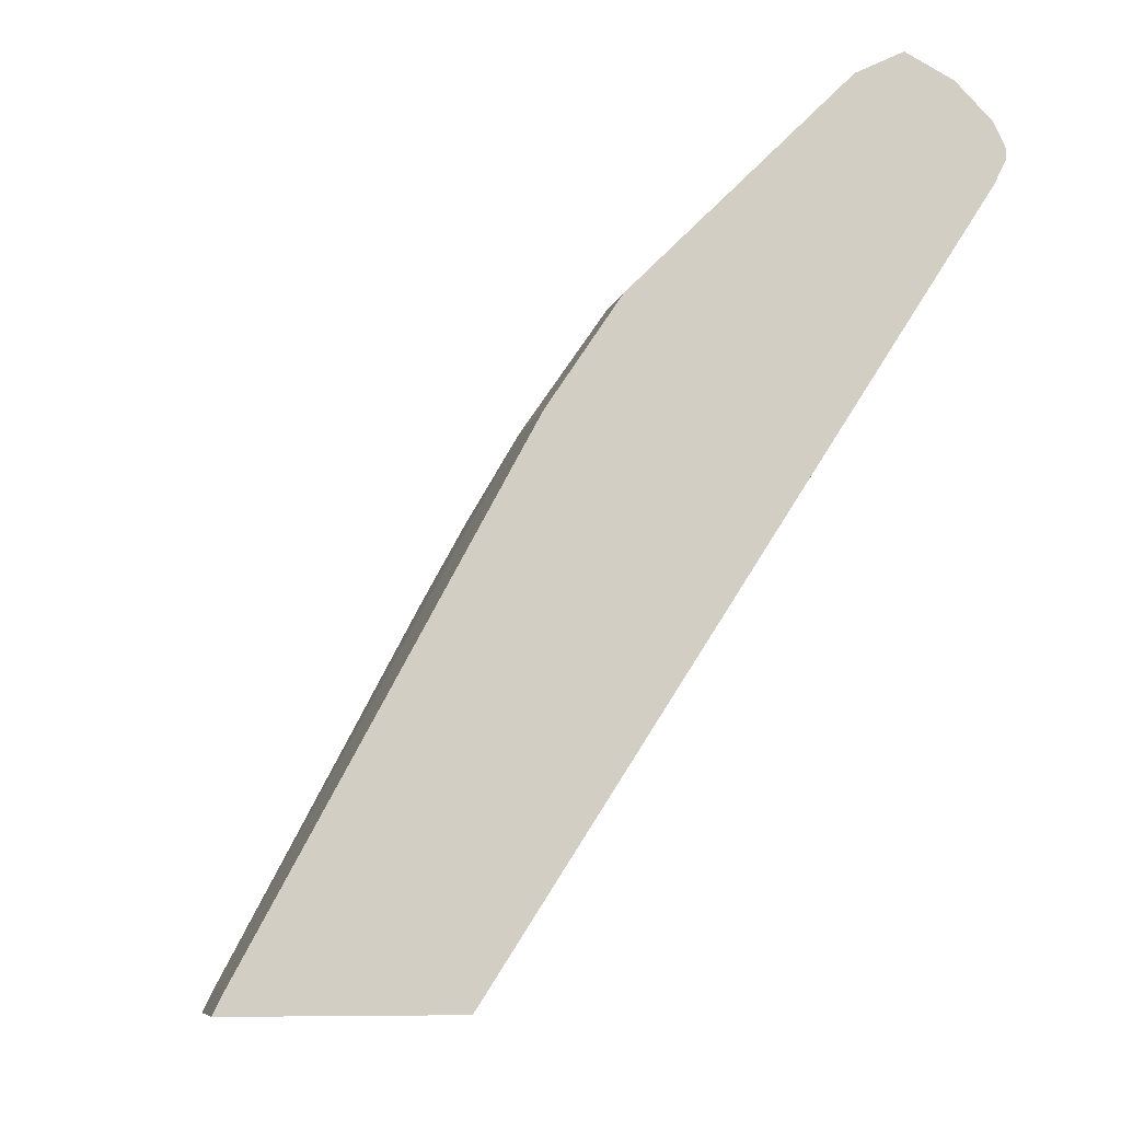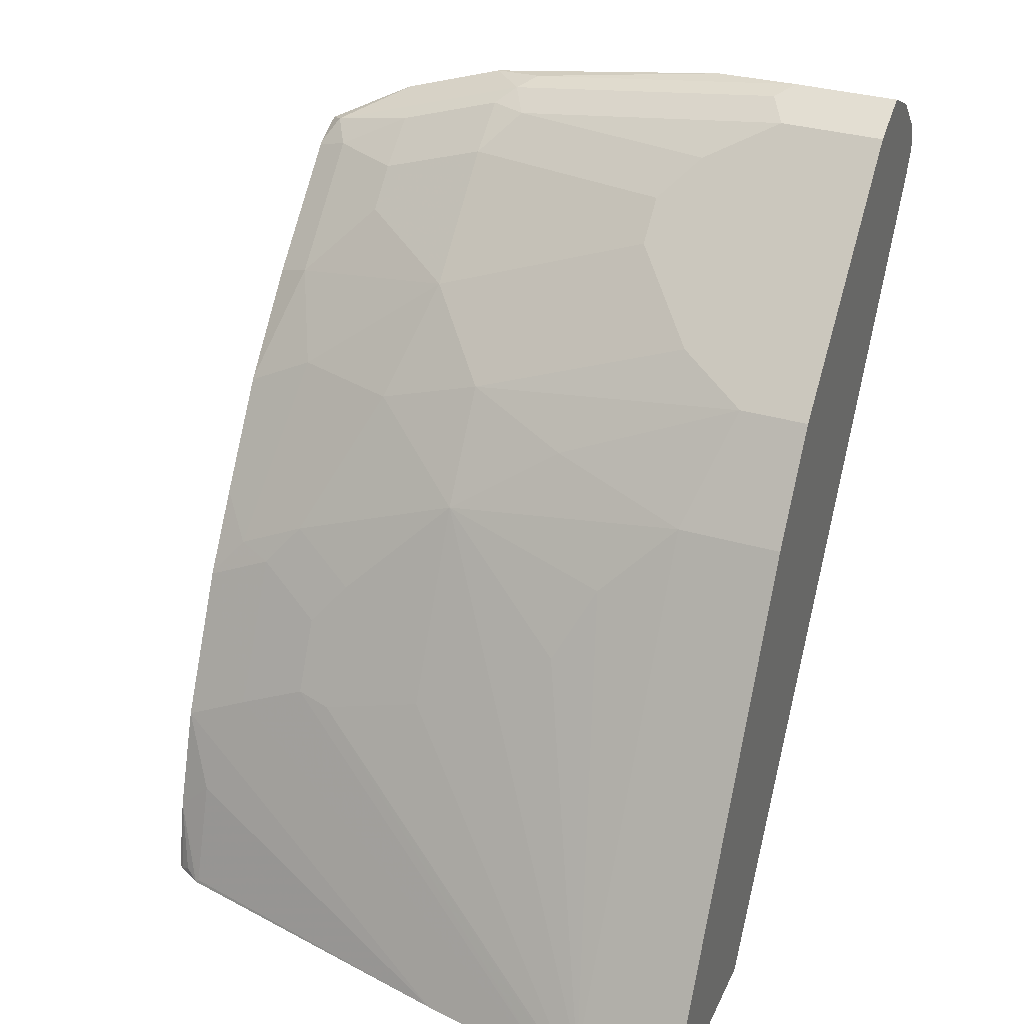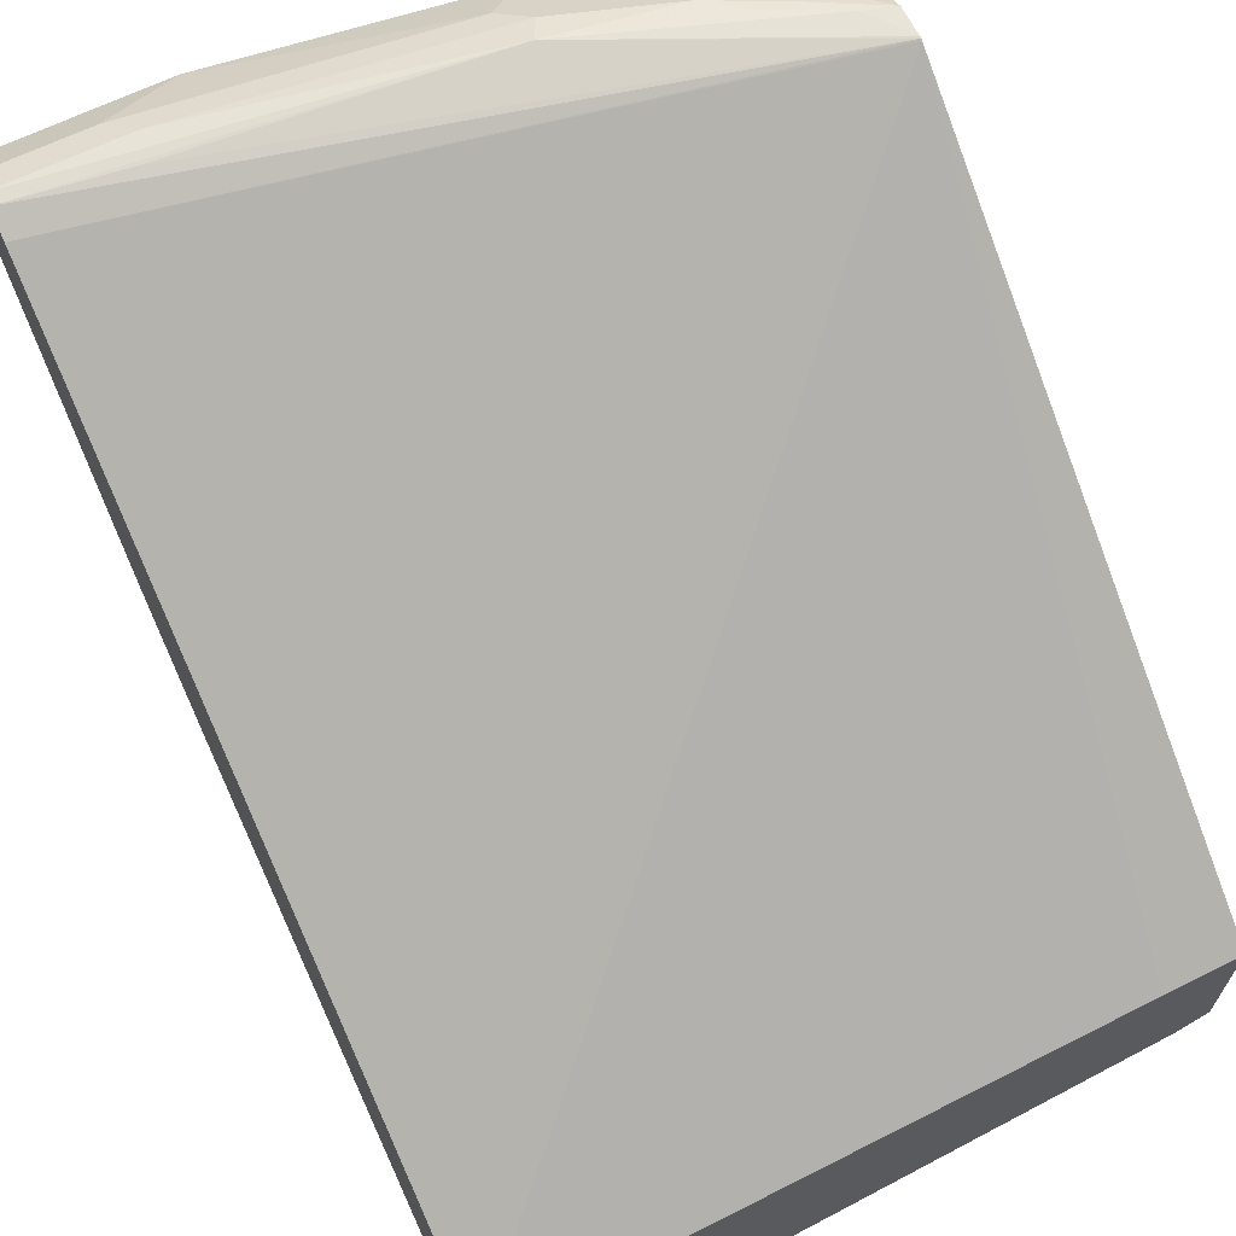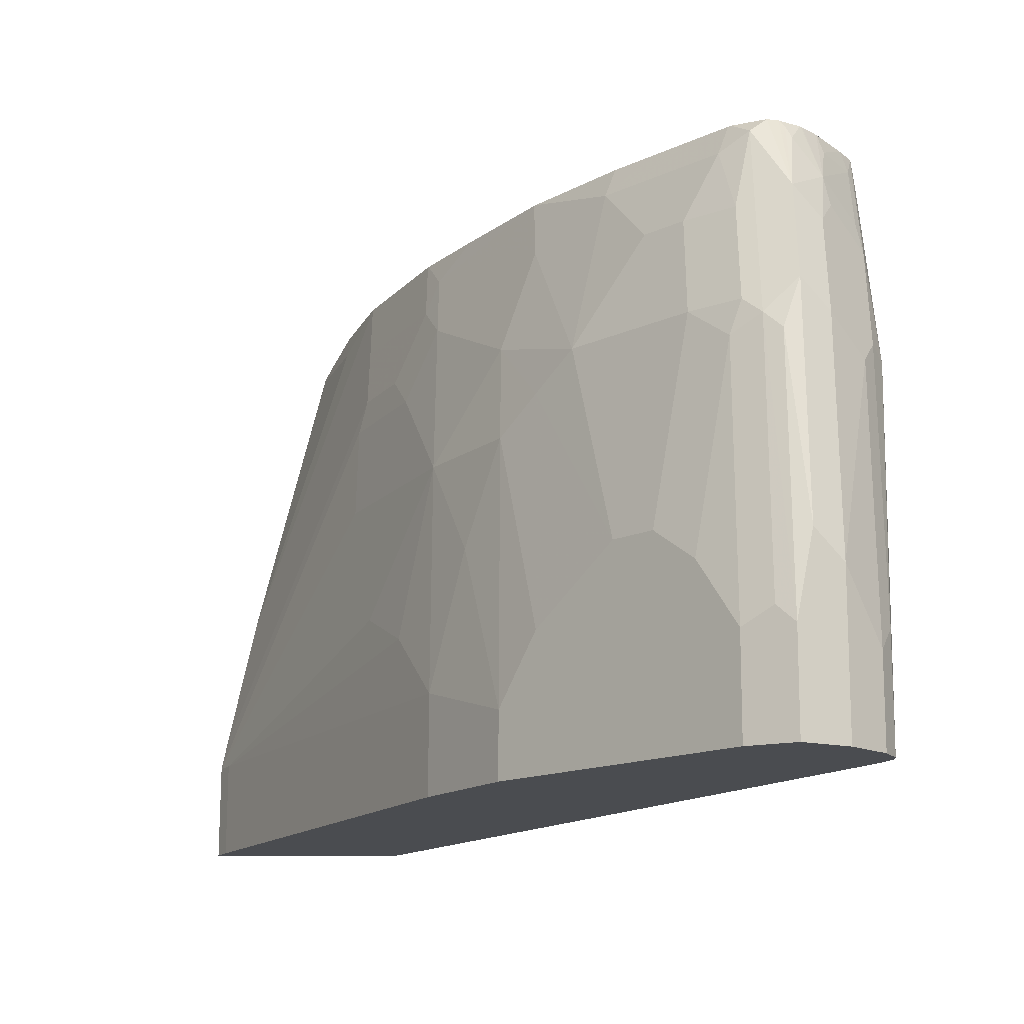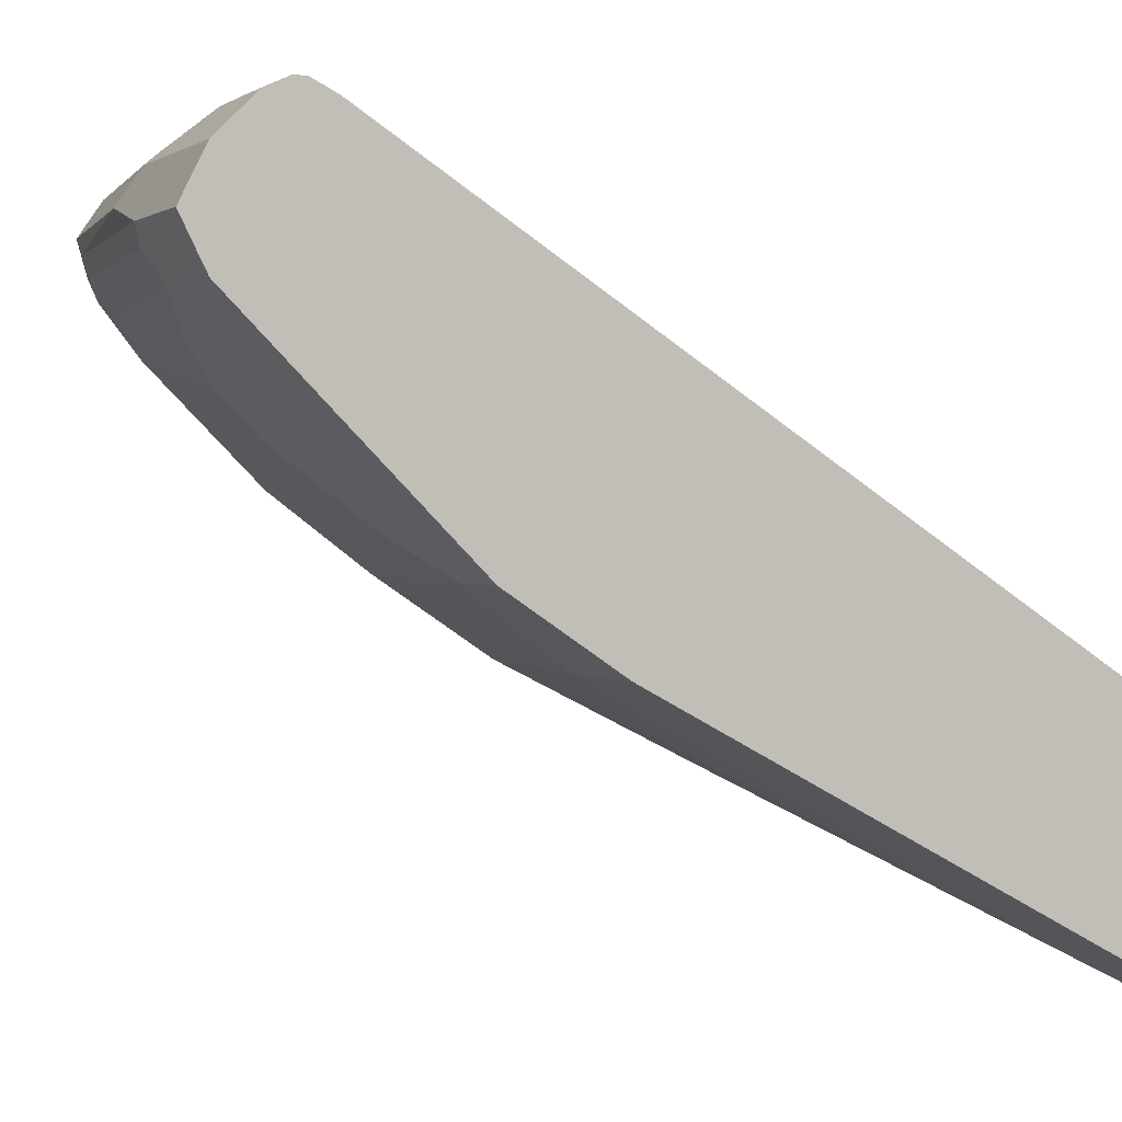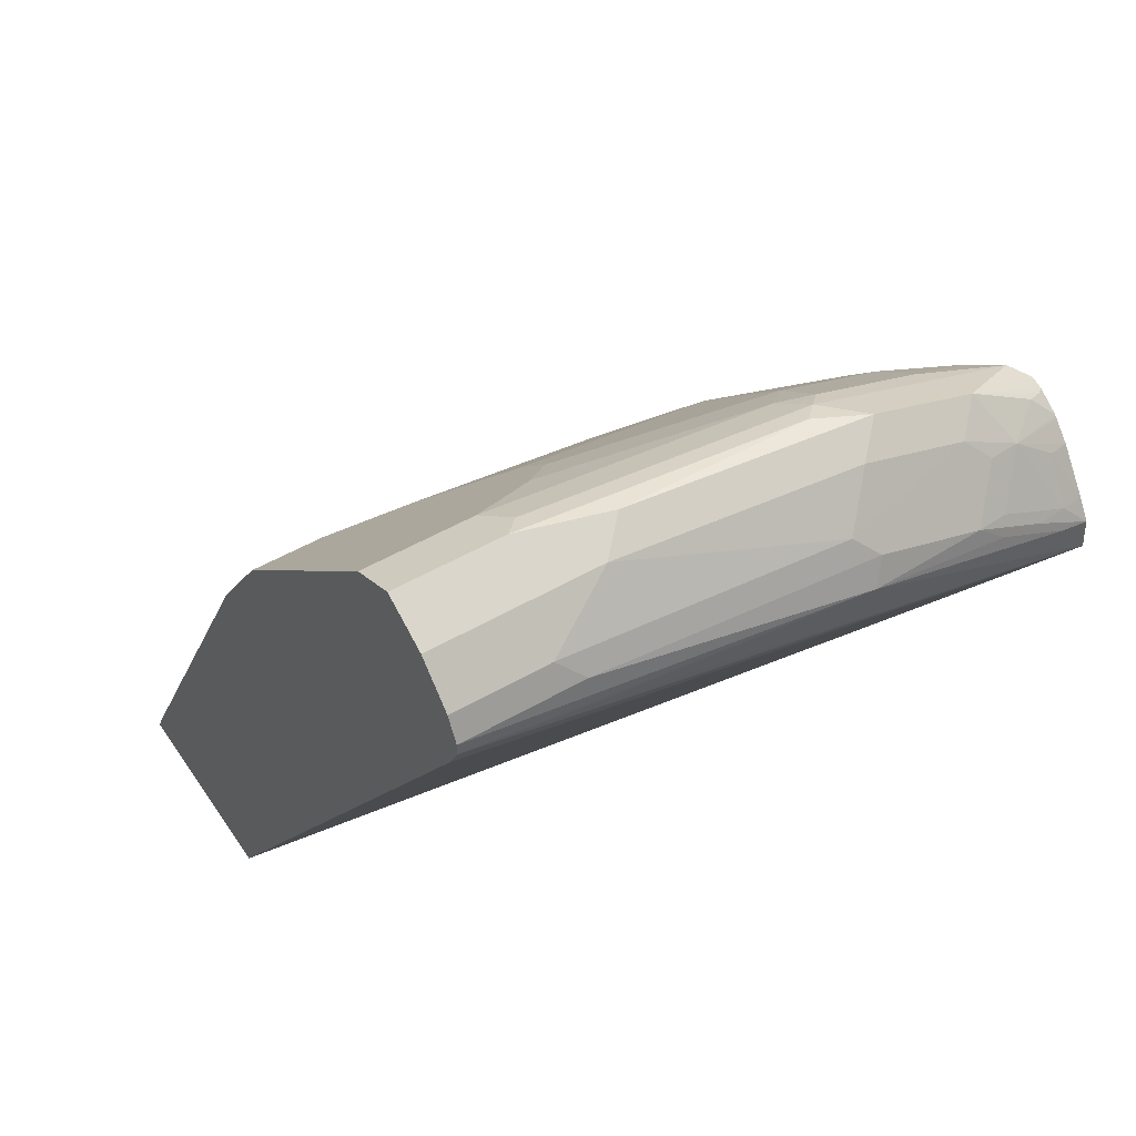
<metadata>
{"format":"obj","ext":"obj","renderer":"f3d","projection":"perspective","resolution":1024,"background":"white","views":[{"elev":-8.2,"azim":77.9,"up":"+Z"},{"elev":33.2,"azim":22.3,"up":"+Z"},{"elev":67.3,"azim":154.4,"up":"+Y"},{"elev":74.9,"azim":90.2,"up":"+Z"},{"elev":0.9,"azim":66.3,"up":"+Y"},{"elev":50.0,"azim":147.4,"up":"+Z"}]}
</metadata>
<code>
v -0.04212 -0.2103 0.4636
v -0.04577 -0.2096 0.4636
v 0.02027 -0.2103 0.4636
v -0.04212 -0.2035 0.4772
v -0.1894 -0.08421 0.6737
v -0.1894 -0.1053 0.6316
v -0.2526 -0.1053 0.6106
v -0.06319 -0.2052 0.4658
v -0.0651 -0.2057 0.4636
v 0.02027 -0.08396 0.4636
v 0.02027 -0.2035 0.4772
v -0.1894 -0.07016 0.7018
v -0.04212 -0.04911 0.7649
v -0.08422 -0.07016 0.7228
v -0.1053 -0.09121 0.6807
v -0.1894 -0.04911 0.7438
v -0.2526 -0.08421 0.6527
v -0.2737 -0.09999 0.6132
v -0.3567 -0.1003 0.5709
v -0.1474 -0.1886 0.4636
v -0.3158 -0.09999 0.5921
v -0.3153 -0.04207 0.4636
v -0.3567 0.2046 0.8181
v 0.02027 0.1965 0.8982
v 0.02027 -0.04911 0.7649
v -0.2526 -0.07016 0.6807
v -0.02109 -0.007013 0.828
v -0.1264 -0.02806 0.7859
v -0.1894 -0.007013 0.807
v -0.2526 -0.007013 0.7859
v -0.2947 -0.04911 0.7018
v -0.2737 -0.07894 0.6553
v -0.3567 -0.121 0.5092
v -0.3368 -0.121 0.529
v -0.3567 -0.05776 0.656
v -0.3368 -0.1421 0.4658
v -0.339 -0.1421 0.4636
v -0.3158 -0.05789 0.6763
v -0.3567 -0.03758 0.4636
v -0.3567 0.2051 0.8189
v 0.02027 0.2035 0.9122
v 0.02027 -0.007013 0.828
v -0.06319 0.014 0.8491
v -0.2105 0.014 0.828
v -0.2315 0.03509 0.8491
v -0.3158 0.014 0.7859
v -0.3368 -0.04911 0.6807
v -0.3567 -0.1309 0.4647
v -0.3537 -0.1336 0.4636
v -0.3474 -0.1368 0.4685
v -0.3567 -0.05727 0.6568
v -0.3567 -0.1311 0.4636
v -0.3567 0.2053 0.82
v -0.2105 0.2105 0.8842
v -0.04212 0.2053 0.9026
v 0.02027 0.2035 0.9193
v 0.02027 0.014 0.8491
v -0.04212 0.1193 0.9543
v -0.08422 0.09824 0.9333
v -0.1053 0.07719 0.9122
v -0.1053 0.05614 0.8912
v -0.2315 0.09824 0.9122
v -0.2947 0.07719 0.8701
v -0.3368 0.05614 0.828
v -0.3567 0.01441 0.7657
v -0.3567 0.01358 0.7647
v -0.3368 -0.007013 0.7438
v -0.3567 -0.02794 0.7024
v -0.3567 0.2041 0.8373
v -0.3395 0.2053 0.8421
v -0.2974 0.2053 0.8631
v -0.2807 0.2035 0.8772
v -0.2175 0.2035 0.8982
v -0.04913 0.2035 0.9193
v 0.02027 0.2004 0.9255
v 0.02027 0.1193 0.9543
v -0.04212 0.1473 0.9684
v -0.05263 0.1368 0.9631
v -0.2105 0.1193 0.9333
v -0.2315 0.1263 0.9342
v -0.2947 0.09824 0.8912
v -0.3567 0.06273 0.8214
v -0.3368 0.1193 0.8912
v -0.3567 0.08378 0.8425
v -0.3567 0.1965 0.8491
v -0.3421 0.2 0.8526
v -0.3228 0.2035 0.8561
v -0.2666 0.1965 0.8912
v -0.2035 0.1965 0.9122
v -0.3 0.2 0.8736
v -0.3017 0.1824 0.8982
v -0.2877 0.1754 0.9122
v -0.03511 0.1965 0.9333
v 0.02027 0.1965 0.9333
v 0.02027 0.1473 0.9684
v -0.07721 0.1754 0.9543
v -0.09477 0.1579 0.9631
v -0.2105 0.1473 0.9473
v -0.221 0.1368 0.9421
v -0.2947 0.1263 0.9131
v -0.3474 0.1368 0.9
v -0.3567 0.1259 0.8846
v -0.3567 0.1789 0.8736
v -0.3439 0.1824 0.8772
v -0.321 0.1789 0.8947
v -0.2245 0.1754 0.9333
v -0.3052 0.1579 0.921
v -0.2421 0.1579 0.9421
v 0.02027 0.1754 0.9543
v -0.3567 0.1473 0.8953
v -0.3567 0.1275 0.8861
v -0.3567 0.1696 0.8836
v -0.3567 0.1687 0.8845
v -0.3567 0.1678 0.8854
v -0.3439 0.1614 0.8982
v -0.3526 0.1579 0.8947
v -0.3567 0.1544 0.8936
v -0.3567 0.1659 0.8866
f 58 79 59
f 58 99 79
f 58 78 99
f 58 77 78
f 58 95 77
f 54 74 56
f 56 74 75
f 54 73 74
f 59 79 60
f 54 72 73
f 58 76 95
f 60 79 62
f 69 85 86
f 62 80 100
f 62 100 81
f 63 81 83
f 63 83 64
f 64 82 65
f 64 83 102
f 64 102 84
f 64 84 82
f 69 87 72
f 69 72 71
f 69 71 70
f 54 71 72
f 62 79 80
f 54 70 71
f 43 59 60
f 53 69 70
f 40 54 55
f 40 55 41
f 41 55 54
f 41 54 56
f 43 57 76
f 43 76 58
f 43 58 59
f 72 88 89
f 43 60 61
f 43 61 44
f 44 61 45
f 45 61 60
f 45 60 62
f 45 62 81
f 45 81 63
f 45 63 64
f 45 64 46
f 46 64 65
f 46 65 66
f 46 66 67
f 46 67 47
f 47 67 66
f 47 66 68
f 47 68 51
f 48 52 49
f 53 70 54
f 72 89 73
f 81 100 83
f 72 86 90
f 92 108 106
f 92 105 107
f 93 96 109
f 93 109 94
f 96 106 108
f 96 108 97
f 97 108 98
f 98 108 99
f 99 108 101
f 101 108 107
f 101 107 110
f 101 110 111
f 101 111 102
f 103 112 105
f 103 105 104
f 105 112 113
f 105 113 114
f 105 114 115
f 105 115 107
f 107 115 116
f 107 116 117
f 107 117 110
f 114 118 115
f 115 118 116
f 116 118 117
f 92 107 108
f 91 105 92
f 89 96 93
f 89 106 96
f 72 90 105
f 72 105 91
f 72 91 92
f 72 92 88
f 73 89 93
f 73 93 74
f 74 93 75
f 75 93 94
f 77 96 97
f 77 97 98
f 77 98 99
f 77 99 78
f 72 87 86
f 77 95 109
f 79 99 80
f 80 99 101
f 80 101 100
f 40 53 54
f 83 100 101
f 83 101 102
f 85 103 104
f 85 104 86
f 86 104 105
f 86 105 90
f 88 92 89
f 89 92 106
f 77 109 96
f 37 50 49
f 69 86 87
f 35 38 47
f 4 11 25
f 4 25 13
f 4 13 14
f 4 14 15
f 4 15 16
f 4 16 12
f 5 12 26
f 5 26 17
f 5 17 7
f 5 7 6
f 7 17 32
f 7 32 18
f 7 18 8
f 8 19 20
f 8 20 9
f 8 18 21
f 8 21 19
f 10 22 23
f 10 23 24
f 12 16 26
f 13 25 42
f 13 42 27
f 13 27 28
f 13 28 16
f 13 16 14
f 4 12 5
f 3 25 11
f 3 42 25
f 3 57 42
f 35 47 51
f 1 2 9
f 1 9 20
f 1 20 37
f 1 37 49
f 1 49 52
f 1 52 39
f 1 39 22
f 1 22 10
f 1 10 3
f 1 3 11
f 1 11 4
f 14 16 15
f 1 4 5
f 1 6 7
f 1 7 2
f 2 8 9
f 2 7 8
f 3 10 24
f 3 24 41
f 3 41 56
f 3 56 75
f 3 75 94
f 3 109 95
f 3 95 76
f 3 76 57
f 1 5 6
f 16 28 29
f 3 94 109
f 16 30 31
f 19 52 48
f 19 48 33
f 20 36 37
f 20 34 36
f 21 38 35
f 22 39 23
f 23 40 24
f 24 40 41
f 26 31 38
f 26 38 32
f 27 29 28
f 27 42 57
f 19 39 52
f 27 57 43
f 29 44 30
f 30 44 45
f 30 45 46
f 30 46 31
f 31 47 38
f 31 46 47
f 33 48 49
f 33 49 50
f 33 50 37
f 33 37 36
f 16 29 30
f 33 36 34
f 29 43 44
f 19 23 39
f 27 43 29
f 19 53 40
f 17 26 32
f 19 40 23
f 18 32 38
f 18 38 21
f 19 33 34
f 19 34 20
f 19 35 51
f 19 51 68
f 19 68 66
f 19 66 65
f 19 65 82
f 19 82 84
f 19 21 35
f 19 102 111
f 19 69 53
f 19 85 69
f 19 84 102
f 19 103 85
f 19 112 103
f 19 113 112
f 16 31 26
f 19 114 113
f 19 118 114
f 19 117 118
f 19 110 117
f 19 111 110

</code>
